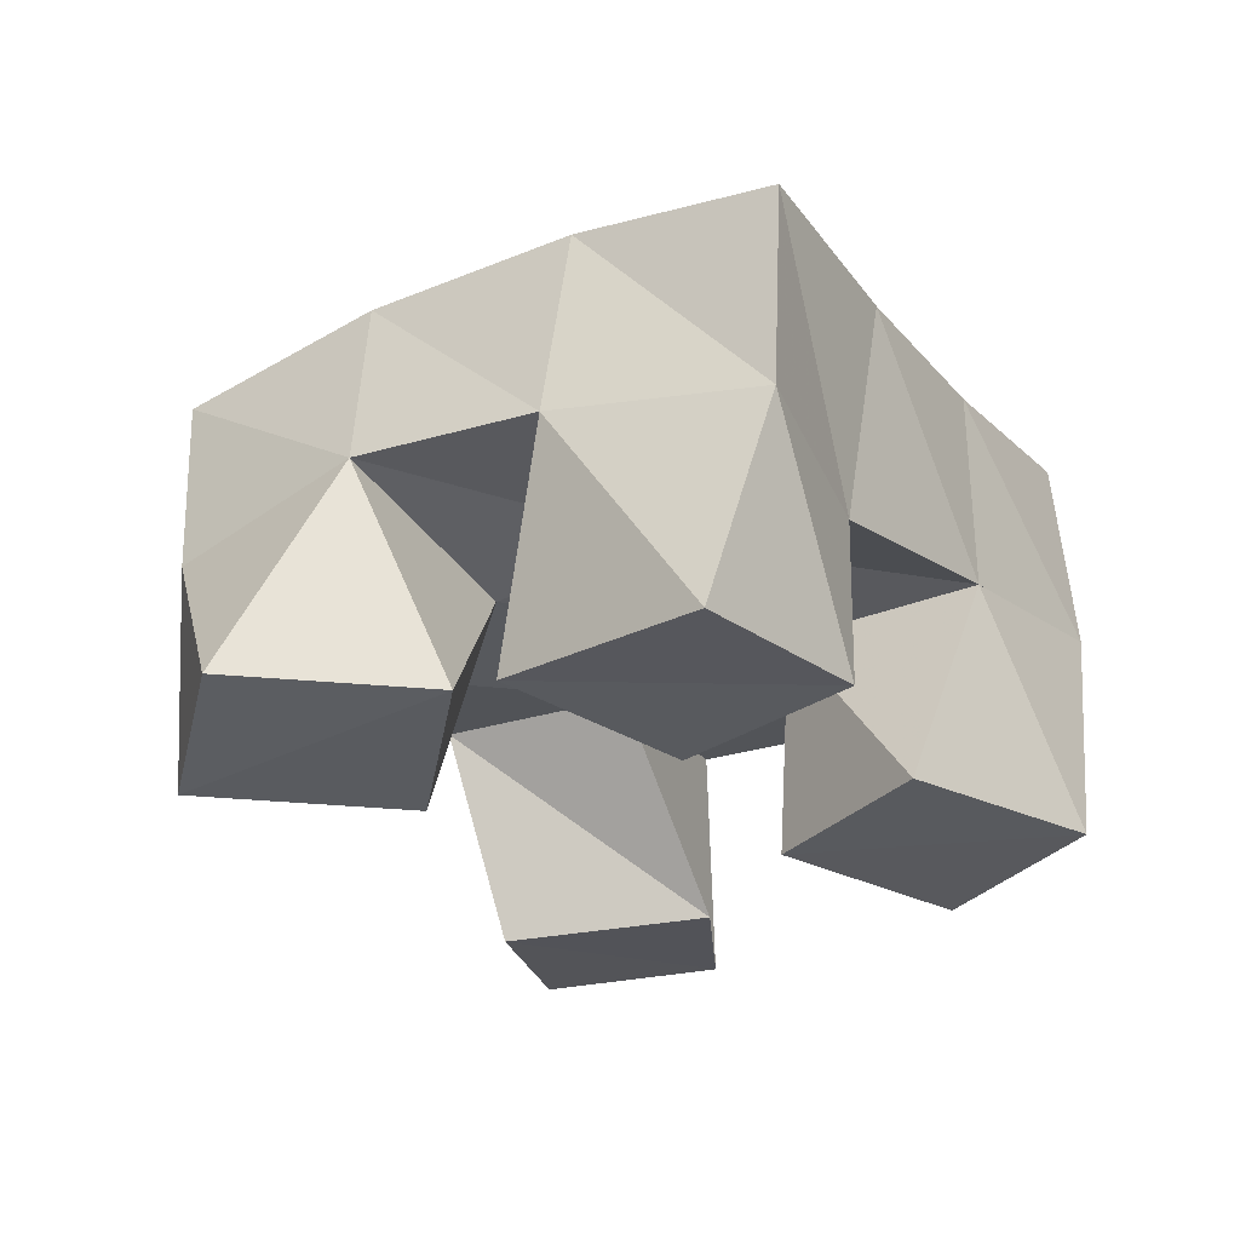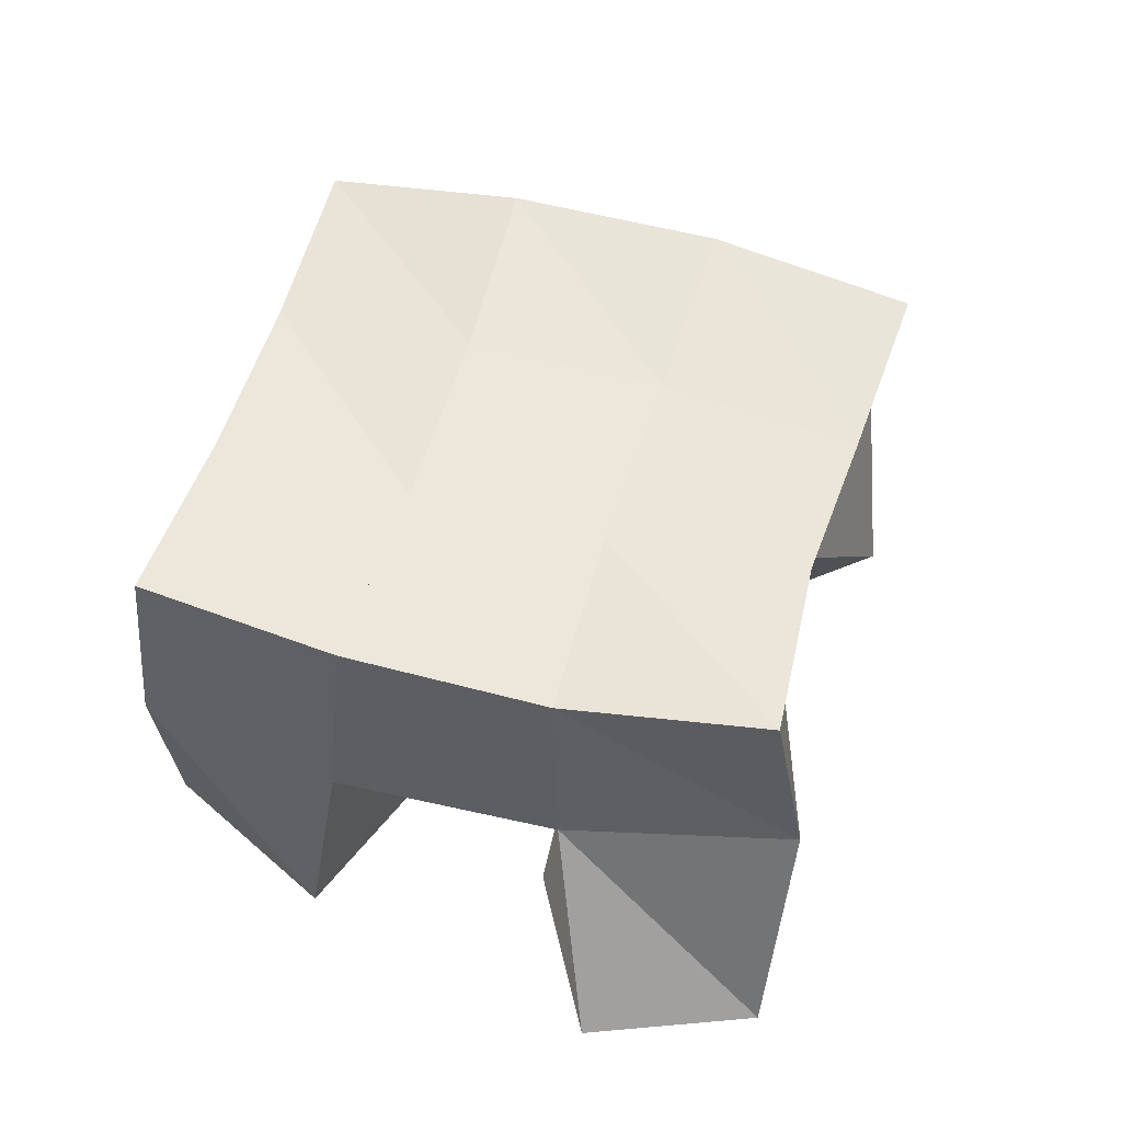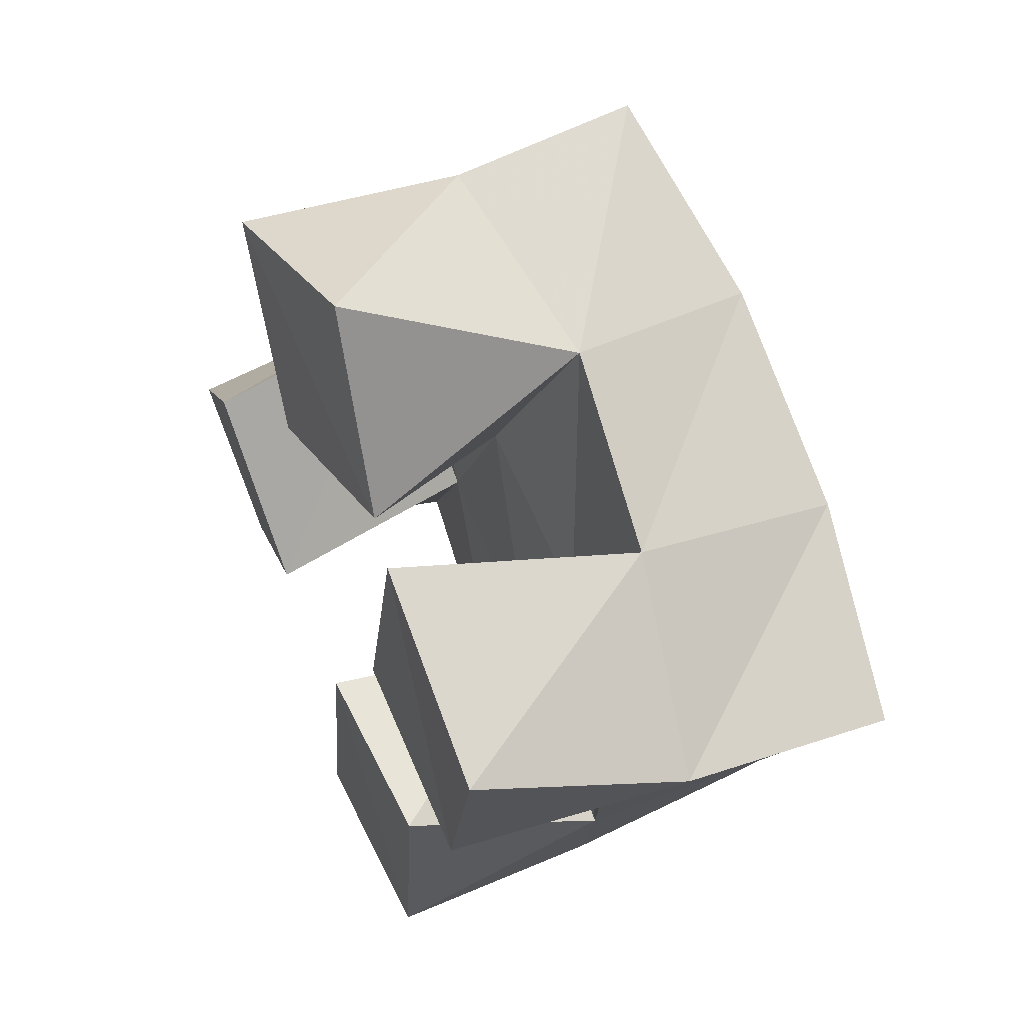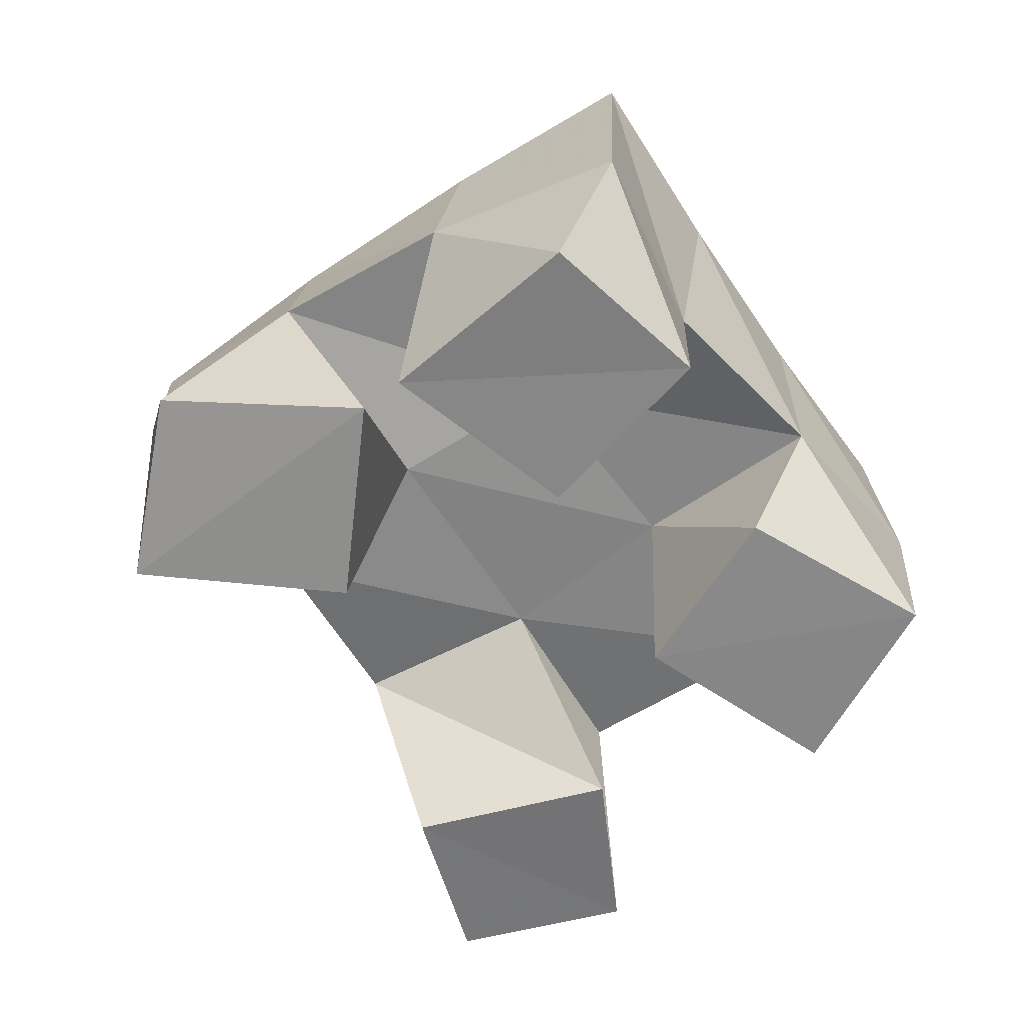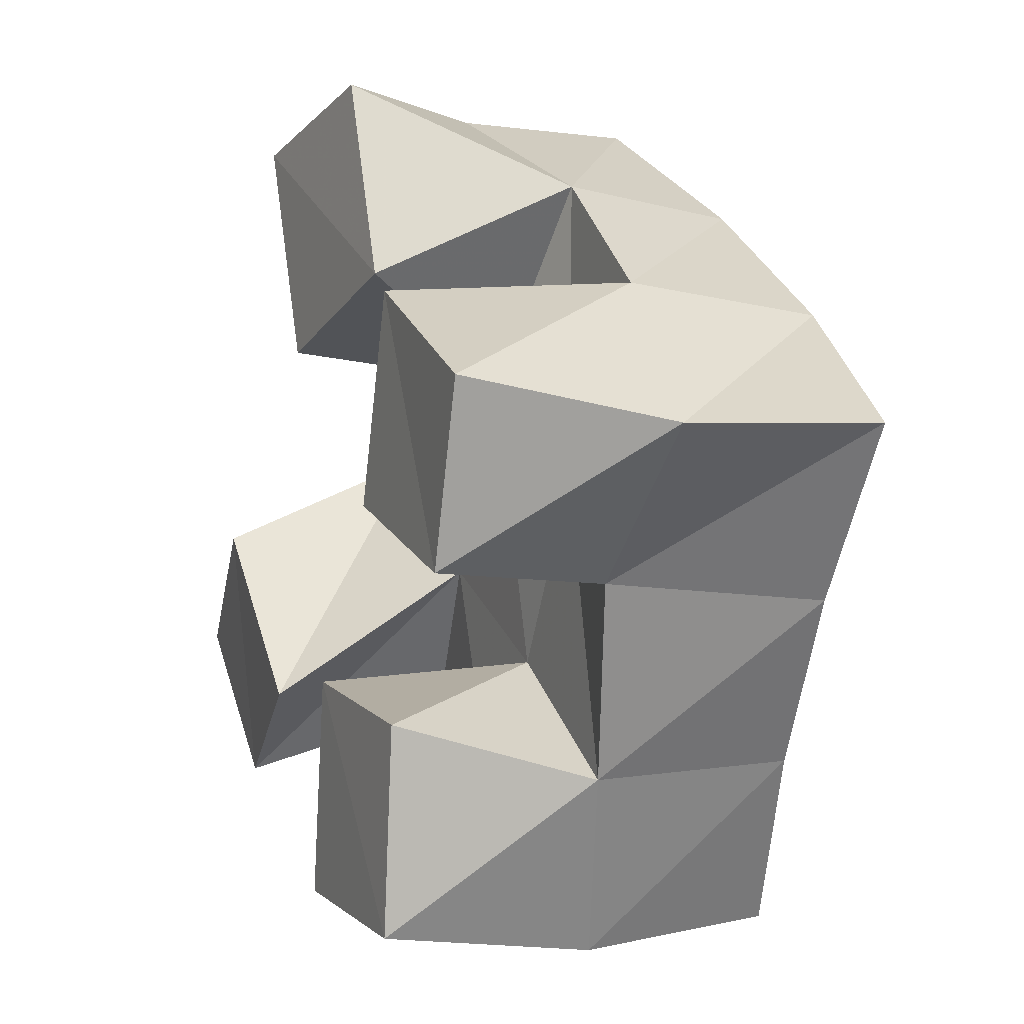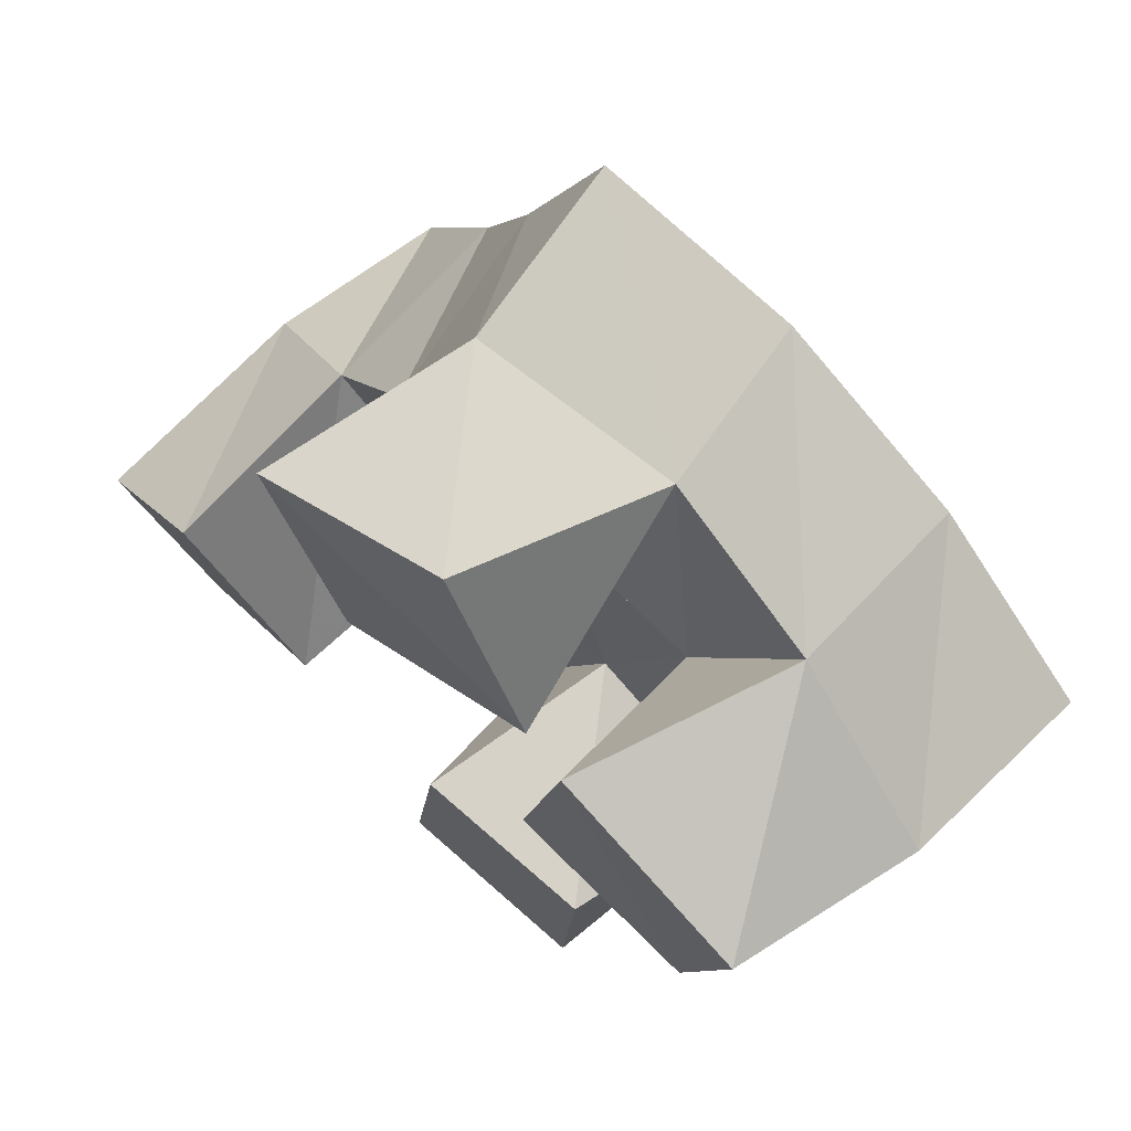
<metadata>
{"format":"obj","ext":"obj","renderer":"f3d","projection":"perspective","resolution":1024,"background":"white","views":[{"elev":-28.9,"azim":60.2,"up":"+Y"},{"elev":53.3,"azim":-135.4,"up":"+Y"},{"elev":50.4,"azim":65.9,"up":"+Z"},{"elev":-61.1,"azim":63.0,"up":"+Y"},{"elev":3.3,"azim":67.4,"up":"+Z"},{"elev":69.4,"azim":42.4,"up":"+Z"}]}
</metadata>
<code>
v 3.009 0.1046 -0.4557
v 3.018 0.1591 -0.4368
v 3.036 0.1079 -0.4906
v 3.062 0.1539 -0.4728
v 3.043 0.1 -0.4248
v 3.05 0.1493 -0.4041
v 3.076 0.1029 -0.4644
v 3.09 0.1492 -0.4321
v 3.154 0.1 -0.41
v 3.156 0.1518 -0.4045
v 3.201 0.1 -0.4224
v 3.196 0.1432 -0.4266
v 3.163 0.1019 -0.3599
v 3.184 0.155 -0.3579
v 3.213 0.1 -0.3791
v 3.225 0.1483 -0.3895
v 3.103 0.1 -0.3737
v 3.078 0.1427 -0.3634
v 3.152 0.1035 -0.3554
v 3.12 0.1474 -0.3812
v 3.083 0.1 -0.3225
v 3.098 0.148 -0.3135
v 3.13 0.1054 -0.309
v 3.144 0.1578 -0.333
v 3.115 0.1 -0.5093
v 3.112 0.1507 -0.5005
v 3.165 0.101 -0.5109
v 3.158 0.1563 -0.5201
v 3.122 0.1 -0.4554
v 3.134 0.1504 -0.4516
v 3.168 0.1016 -0.4602
v 3.178 0.1498 -0.4746
v 3.024 0.2049 -0.4416
v 3.066 0.2004 -0.4706
v 3.051 0.1992 -0.3996
v 3.092 0.1986 -0.4271
v 3.071 0.1924 -0.3583
v 3.115 0.1985 -0.3825
v 3.091 0.1949 -0.3151
v 3.137 0.2034 -0.3394
v 3.111 0.2008 -0.4952
v 3.134 0.1989 -0.4508
v 3.158 0.1997 -0.4071
v 3.184 0.2033 -0.3651
v 3.156 0.2044 -0.5162
v 3.18 0.1986 -0.4728
v 3.203 0.196 -0.4316
v 3.228 0.1966 -0.3899
f 1 2 4
f 3 1 4
f 2 6 8
f 4 2 8
f 6 5 7
f 8 6 7
f 5 1 3
f 7 5 3
f 8 7 3
f 4 8 3
f 2 1 5
f 6 2 5
f 9 10 12
f 11 9 12
f 10 14 16
f 12 10 16
f 14 13 15
f 16 14 15
f 13 9 11
f 15 13 11
f 16 15 11
f 12 16 11
f 10 9 13
f 14 10 13
f 17 18 20
f 19 17 20
f 18 22 24
f 20 18 24
f 22 21 23
f 24 22 23
f 21 17 19
f 23 21 19
f 24 23 19
f 20 24 19
f 18 17 21
f 22 18 21
f 25 26 28
f 27 25 28
f 26 30 32
f 28 26 32
f 30 29 31
f 32 30 31
f 29 25 27
f 31 29 27
f 32 31 27
f 28 32 27
f 26 25 29
f 30 26 29
f 2 33 34
f 4 2 34
f 33 35 36
f 34 33 36
f 35 6 8
f 36 35 8
f 6 2 4
f 8 6 4
f 36 8 4
f 34 36 4
f 33 2 6
f 35 33 6
f 6 35 36
f 8 6 36
f 35 37 38
f 36 35 38
f 37 18 20
f 38 37 20
f 18 6 8
f 20 18 8
f 38 20 8
f 36 38 8
f 35 6 18
f 37 35 18
f 18 37 38
f 20 18 38
f 37 39 40
f 38 37 40
f 39 22 24
f 40 39 24
f 22 18 20
f 24 22 20
f 40 24 20
f 38 40 20
f 37 18 22
f 39 37 22
f 4 34 41
f 26 4 41
f 34 36 42
f 41 34 42
f 36 8 30
f 42 36 30
f 8 4 26
f 30 8 26
f 42 30 26
f 41 42 26
f 34 4 8
f 36 34 8
f 8 36 42
f 30 8 42
f 36 38 43
f 42 36 43
f 38 20 10
f 43 38 10
f 20 8 30
f 10 20 30
f 43 10 30
f 42 43 30
f 36 8 20
f 38 36 20
f 20 38 43
f 10 20 43
f 38 40 44
f 43 38 44
f 40 24 14
f 44 40 14
f 24 20 10
f 14 24 10
f 44 14 10
f 43 44 10
f 38 20 24
f 40 38 24
f 26 41 45
f 28 26 45
f 41 42 46
f 45 41 46
f 42 30 32
f 46 42 32
f 30 26 28
f 32 30 28
f 46 32 28
f 45 46 28
f 41 26 30
f 42 41 30
f 30 42 46
f 32 30 46
f 42 43 47
f 46 42 47
f 43 10 12
f 47 43 12
f 10 30 32
f 12 10 32
f 47 12 32
f 46 47 32
f 42 30 10
f 43 42 10
f 10 43 47
f 12 10 47
f 43 44 48
f 47 43 48
f 44 14 16
f 48 44 16
f 14 10 12
f 16 14 12
f 48 16 12
f 47 48 12
f 43 10 14
f 44 43 14

</code>
